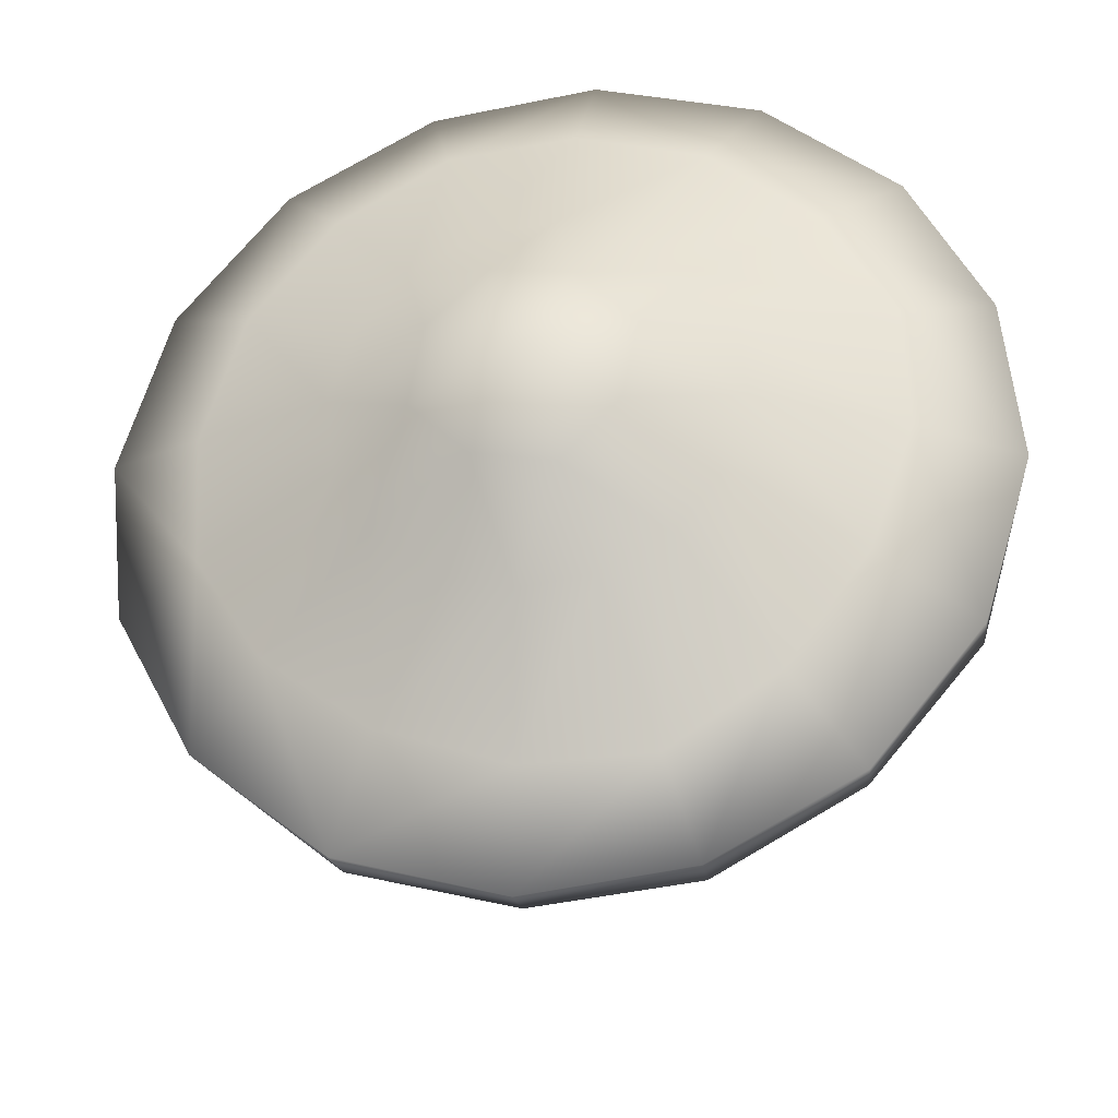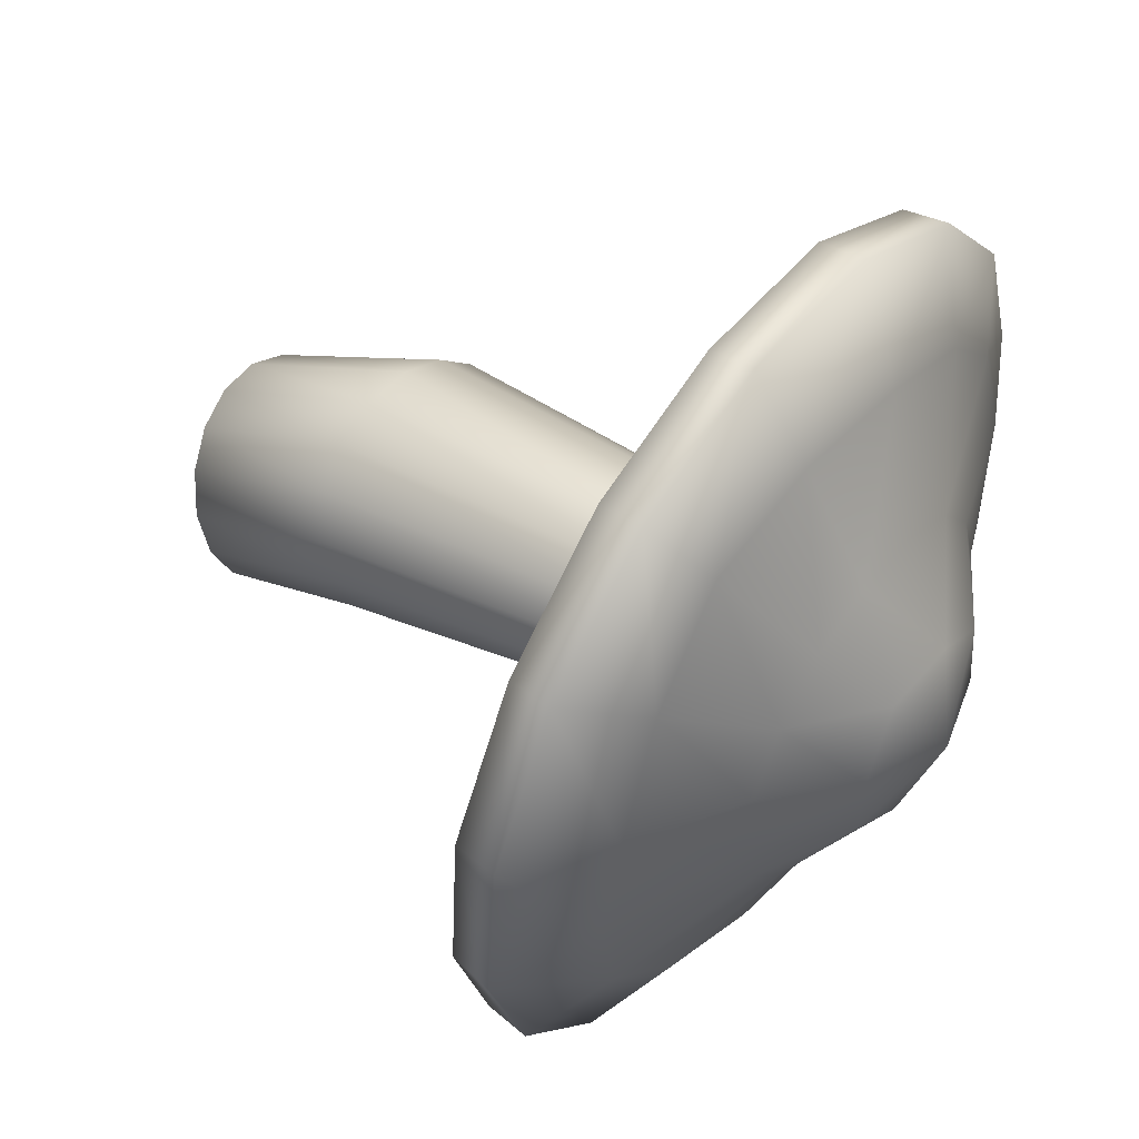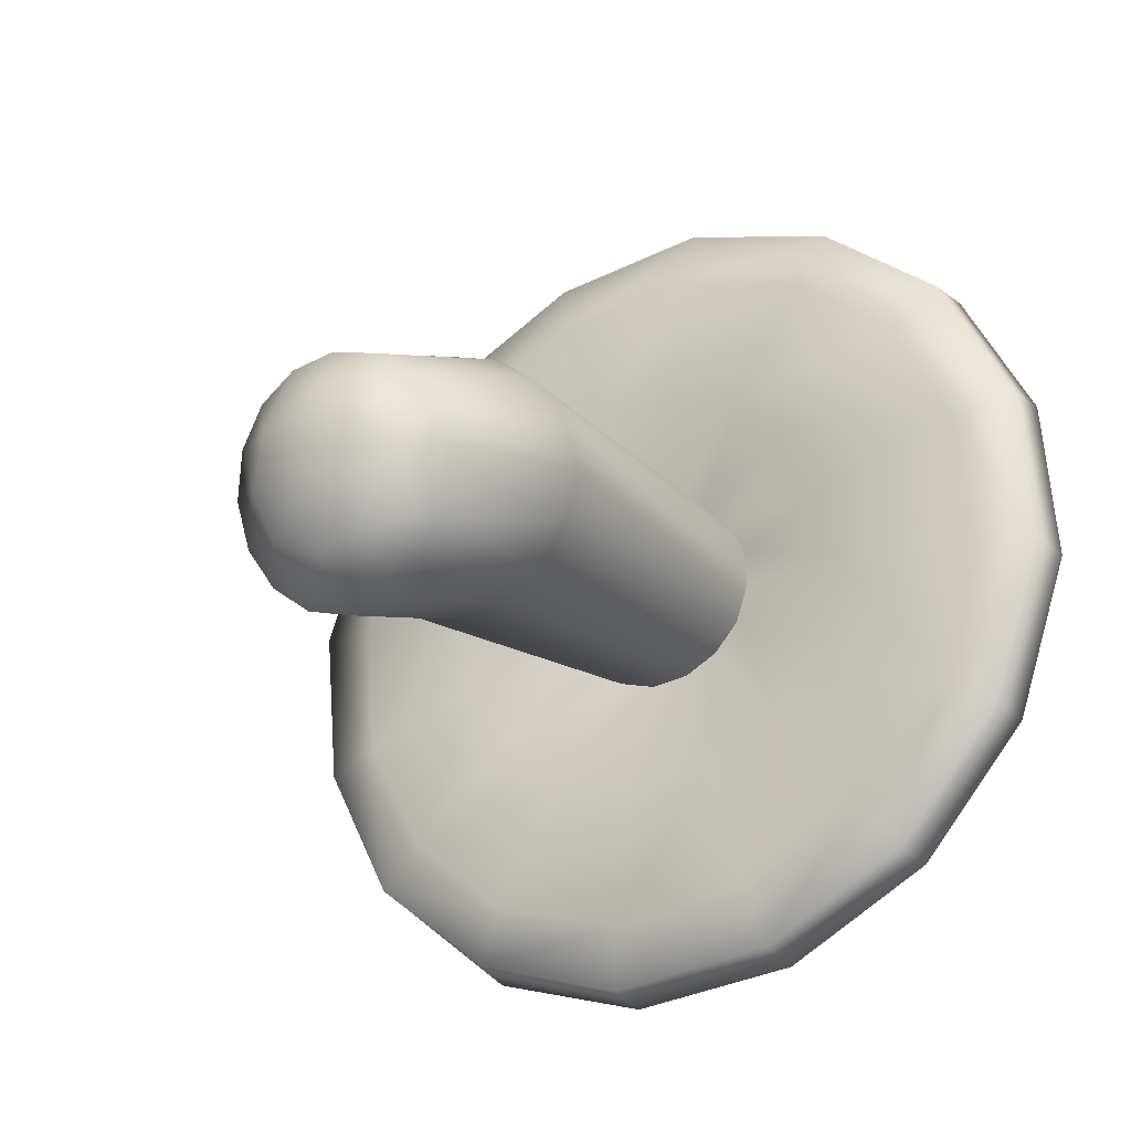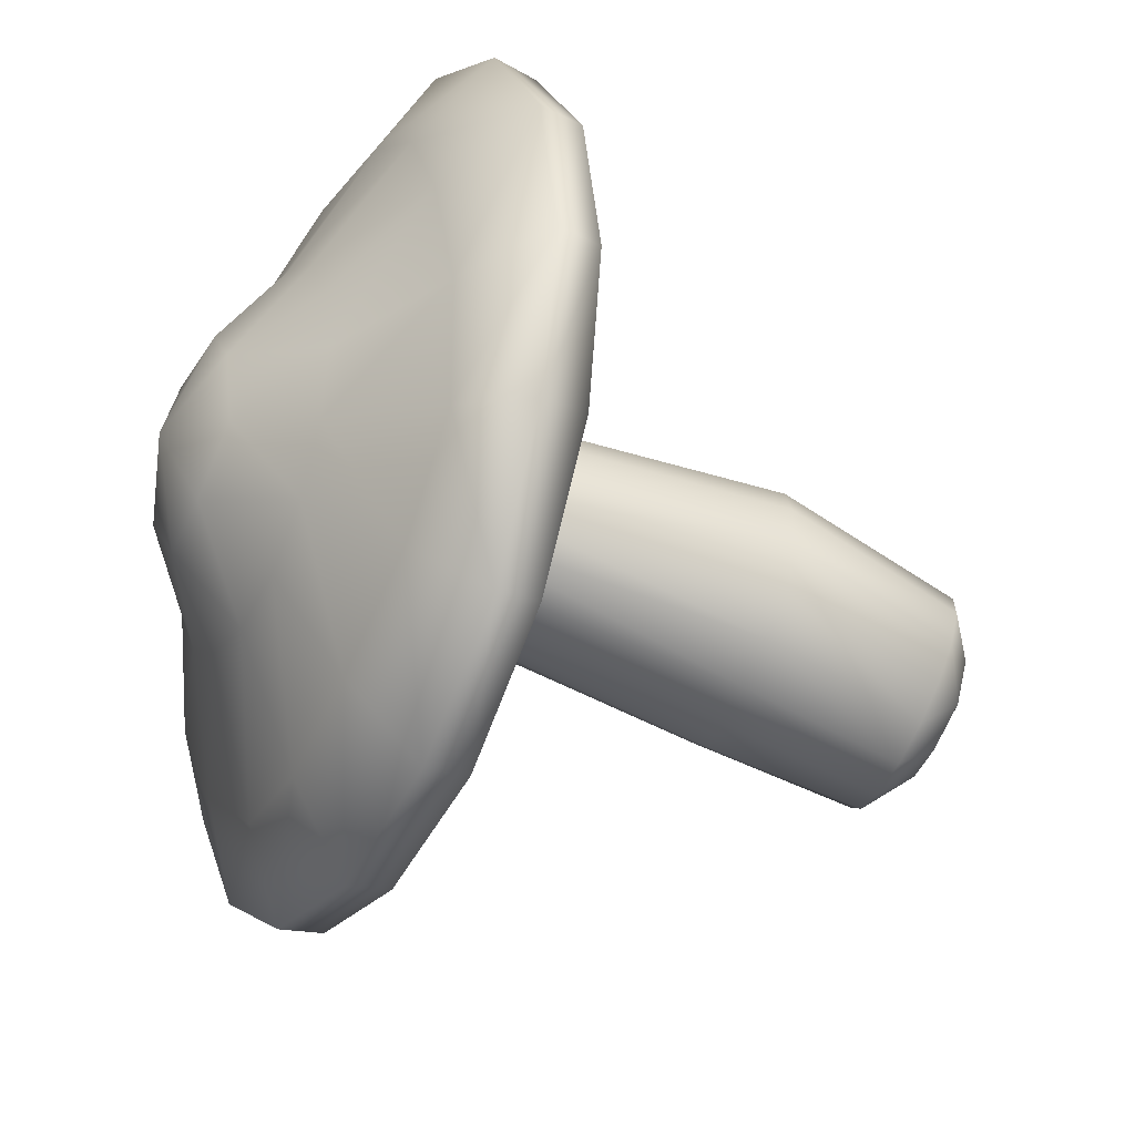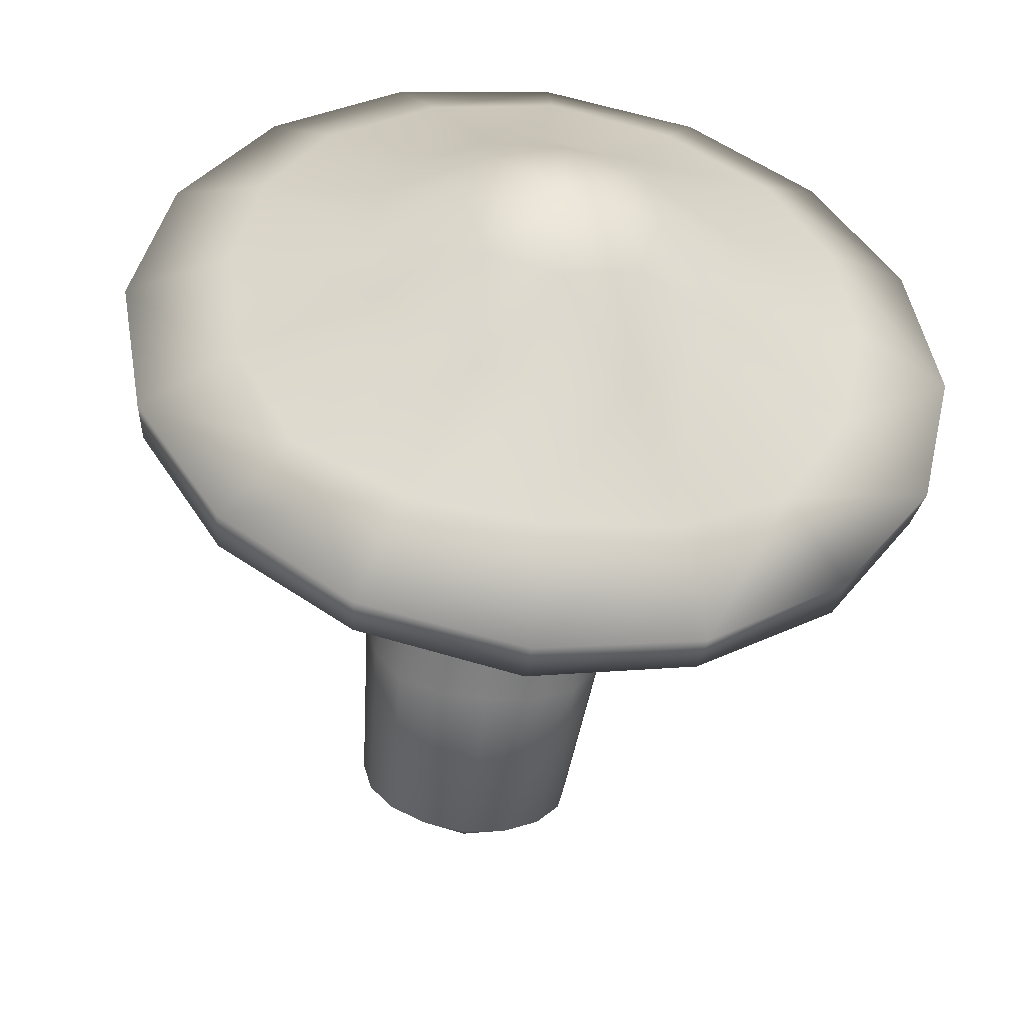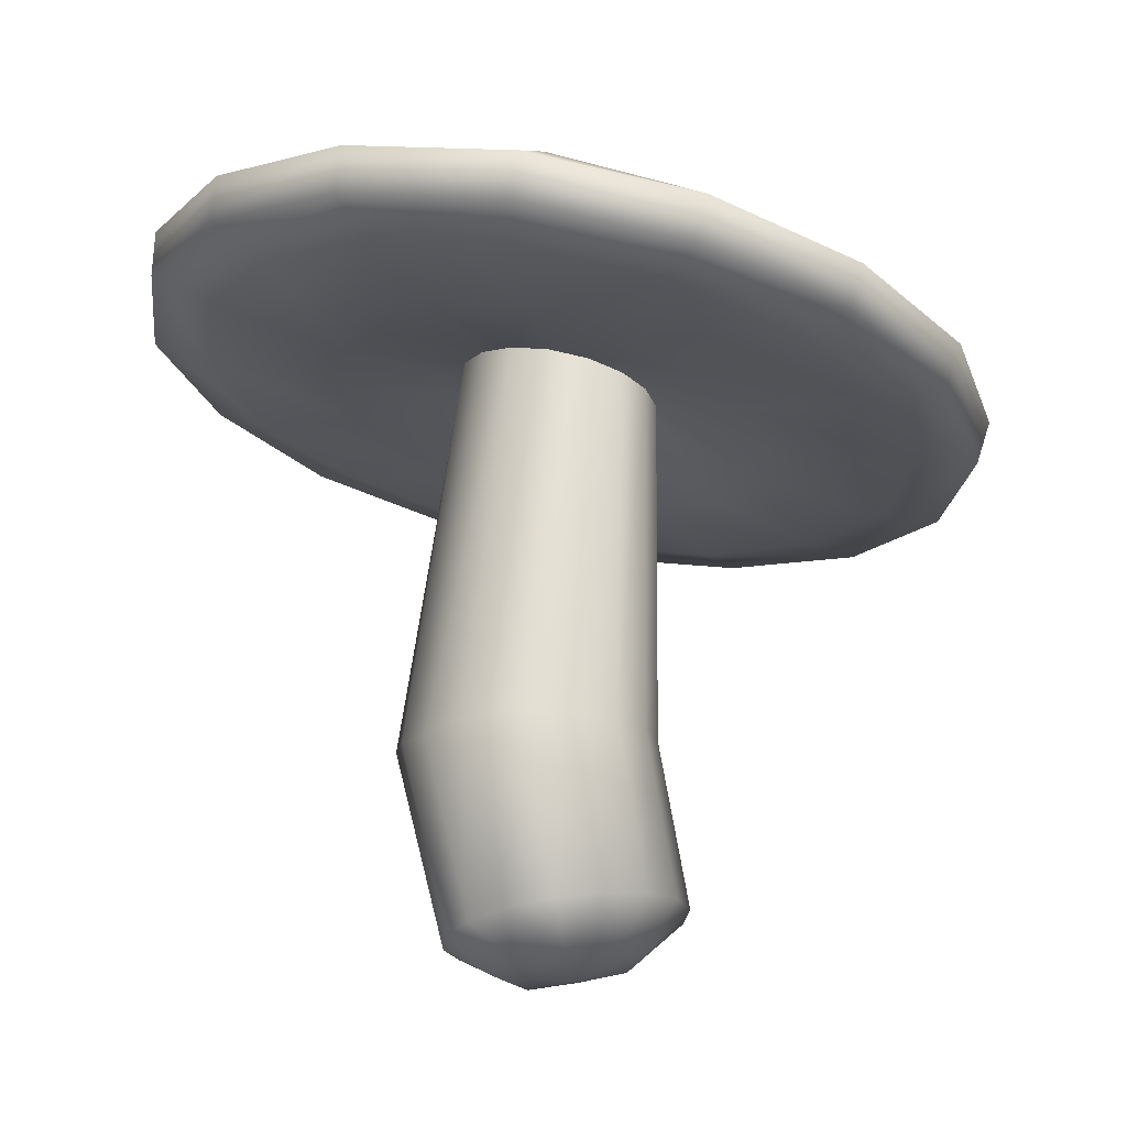
<metadata>
{"format":"obj","ext":"obj","renderer":"f3d","projection":"perspective","resolution":1024,"background":"white","views":[{"elev":66.2,"azim":-62.4,"up":"+Y"},{"elev":32.1,"azim":124.5,"up":"+Z"},{"elev":-13.9,"azim":32.8,"up":"+Z"},{"elev":-59.3,"azim":-114.1,"up":"+Z"},{"elev":-56.1,"azim":172.4,"up":"+Z"},{"elev":-21.6,"azim":95.5,"up":"+Y"}]}
</metadata>
<code>
g hroomB4_Lod1_01
v 1e-06 -9.016 -2.767
v -22.12 -7.222 20.06
v -31.11 -2.212 -1.811
v -35.68 7.764 38.55
v -47.38 10.18 21.37
v -51.68 13.13 0.3459
v -47.38 16.09 -20.68
v -35.68 18.5 -37.86
v -20.64 -0.7274 -24.18
v 1.179 -7.698 29.35
v 2.902 5.538 54.39
v -18.33 6.136 50.14
v 23.07 -7.162 19.43
v 1.179 -7.698 29.35
v 41.49 7.764 38.55
v 24.14 6.136 50.14
v 2.902 5.538 54.39
v 30.65 -4.228 -2.094
v 57.48 13.13 0.3459
v 53.19 10.18 21.37
v 23.38 -1.069 -24.22
v 41.49 18.5 -37.86
v 53.19 16.09 -20.68
v 1.316 1.239 -33.26
v 2.902 20.73 -53.7
v 24.14 20.13 -49.45
v -18.33 20.13 -49.45
v -88.92 338.7 -9.265
v -81.92 345.6 24.63
v -46.49 367.4 -15.09
v -62.86 351.3 52.33
v -35.38 372.4 19.89
v -0.2152 381 -17.86
v -81.92 331.8 -43.16
v -35.38 358.3 -49.24
v -62.86 326.2 -70.86
v -34.59 355.1 71.01
v 0.001471 356.5 77.87
v -0.1186 376.6 30.34
v 34.59 355.1 71.01
v 62.86 351.3 52.33
v 35.16 372.4 19.89
v 81.93 345.6 24.63
v 88.92 338.7 -9.265
v 46.25 367.4 -15.09
v 81.93 331.8 -43.16
v 62.86 326.2 -70.86
v 35.16 358.3 -49.24
v 34.59 322.4 -89.55
v 0.001457 321 -96.4
v -0.1186 358.1 -60.53
v -34.59 322.4 -89.55
v -55.99 100.4 41.83
v -61.29 101.2 18.1
v -43.82 99.53 62
v -32.99 279 36.56
v -43 276 22.02
v -46.67 272.4 4.23
v -56.07 99.34 -4.843
v -43 268.8 -13.56
v -32.99 265.8 -28.1
v -43.98 97.52 -24.24
v -23.02 98.26 73.03
v 1.383 96.87 77.29
v 0.001469 281.7 49.96
v -18.15 281 46.36
v 24.89 93.78 71.13
v 1.383 96.87 77.29
v 44.79 90.58 58.18
v 32.99 279 36.56
v 18.16 281 46.36
v 0.001469 281.7 49.96
v 58.47 92.78 39.74
v 65.27 94.92 17.74
v 46.67 272.4 4.23
v 43 276 22.02
v 59.2 94.78 -5.896
v 46.25 94.7 -25.98
v 32.99 265.8 -28.1
v 43 268.8 -13.56
v 25.84 96.49 -36.61
v 1.826 98.4 -40.46
v 0.001461 263.1 -41.5
v 18.16 263.8 -37.9
v -22.88 97.9 -35.74
v -18.15 263.8 -37.9
v -46.67 272.4 4.23
v -43 276 22.02
v -96.4 268.9 46.16
v -104.7 261.7 6.206
v -73.5 274.5 78.62
v -32.99 279 36.56
v -119.1 286.2 122.9
v -155.2 275.6 70.45
v -168.4 262.5 6.244
v -96.35 252.8 -33.15
v -43 268.8 -13.56
v -155.2 249.4 -57.96
v -119.1 238.8 -110.4
v -73.4 245.3 -65
v -32.99 265.8 -28.1
v -18.15 281 46.36
v -40.71 278.9 100.2
v -0.2633 280.4 107.4
v 0.001469 281.7 49.96
v 0.001473 296.1 171.3
v -65.52 293.4 158.3
v 18.16 281 46.36
v 40.19 278.8 99.85
v 72.99 274.4 77.96
v 32.99 279 36.56
v 119.1 286.2 122.9
v 65.52 293.4 158.3
v 43 276 22.02
v 95.81 267.9 46.04
v 104 259.9 6.634
v 46.67 272.4 4.23
v 168.4 262.5 6.244
v 155.2 275.6 70.45
v 43 268.8 -13.56
v 96.46 251.8 -33.13
v 74.28 245.2 -65.39
v 32.99 265.8 -28.1
v 119.1 238.8 -110.4
v 155.2 249.4 -57.96
v 18.16 263.8 -37.9
v 41.08 240.8 -87.09
v 0.2159 239.3 -94.48
v 0.001461 263.1 -41.5
v 0.001446 228.9 -158.8
v 65.52 231.6 -145.8
v -18.15 263.8 -37.9
v -40.42 240.8 -86.89
v -65.52 231.6 -145.8
v -181.2 282.5 80.14
v -197.6 267.3 5.267
v -139.7 295.2 142.2
v -141.4 316.4 139.6
v -184.3 303.7 77.29
v -200.1 288.2 1.025
v -181.2 252.1 -69.61
v -184.3 272.6 -75.24
v -141.4 260 -137.6
v -139.7 239.5 -131.6
v -76.41 303.4 182.8
v 0.001475 306.7 198.9
v 0.001473 328 197.1
v -77.83 324.9 181.6
v 76.41 303.4 182.8
v 139.7 295.2 142.2
v 141.4 316.4 139.6
v 77.83 324.9 181.6
v 181.2 282.5 80.14
v 197.6 267.3 5.267
v 200.1 288.2 1.025
v 184.3 303.7 77.29
v 181.2 252.1 -69.61
v 139.7 239.5 -131.6
v 141.4 260 -137.6
v 184.3 272.6 -75.24
v 76.41 231.2 -172.3
v 0.001445 227.9 -188.4
v 0.001443 248.3 -195
v 77.83 251.4 -179.6
v -76.41 231.2 -172.3
v -77.83 251.4 -179.6
v -200.1 288.2 1.025
v -184.3 303.7 77.29
v -141.3 324.2 55.94
v -151.2 314.9 -4.425
v -111.7 331.4 106.2
v -141.4 316.4 139.6
v -141.3 299.9 -63.6
v -184.3 272.6 -75.24
v -111.7 286.8 -112.7
v -141.4 260 -137.6
v -77.83 324.9 181.6
v -60.99 340.2 134.6
v 0.01325 345.1 143.8
v 0.001473 328 197.1
v 77.83 324.9 181.6
v 61 340.2 134.6
v 111.7 331.4 106.2
v 141.4 316.4 139.6
v 184.3 303.7 77.29
v 141.3 324.2 55.94
v 151.2 314.9 -4.425
v 200.1 288.2 1.025
v 184.3 272.6 -75.24
v 141.3 299.9 -63.6
v 111.7 286.8 -112.7
v 141.4 260 -137.6
v 77.83 251.4 -179.6
v 61 283.9 -142.3
v 0.01323 284.8 -152.6
v 0.001443 248.3 -195
v -77.83 251.4 -179.6
v -60.99 283.9 -142.3
f 173 174 167
f 175 176 174
f 41 183 43
f 186 43 183
f 43 186 44
f 187 44 186
f 44 187 46
f 190 46 187
f 46 190 47
f 191 47 190
f 47 191 49
f 194 49 191
f 49 194 50
f 195 50 194
f 50 195 52
f 198 52 195
f 52 198 36
f 175 36 198
f 36 175 173
f 174 173 175
f 48 47 49
f 47 48 46
f 45 46 48
f 46 45 44
f 43 44 45
f 49 51 48
f 48 33 45
f 42 45 33
f 45 42 43
f 41 43 42
f 42 40 41
f 40 42 39
f 33 39 42
f 39 33 32
f 30 32 33
f 32 30 29
f 28 29 30
f 39 38 40
f 38 39 37
f 32 37 39
f 37 32 31
f 29 31 32
f 48 51 33
f 35 33 51
f 33 35 30
f 34 30 35
f 30 34 28
f 170 28 34
f 28 170 29
f 169 29 170
f 29 169 31
f 171 31 169
f 31 171 37
f 178 37 171
f 37 178 38
f 179 38 178
f 38 179 40
f 182 40 179
f 40 182 41
f 183 41 182
f 49 50 51
f 52 51 50
f 51 52 35
f 36 35 52
f 35 36 34
f 173 34 36
f 34 173 170
f 167 170 173
f 170 167 169
f 168 169 167
f 169 168 171
f 172 171 168
f 171 172 178
f 177 178 172
f 178 177 179
f 180 179 177
f 179 180 182
f 181 182 180
f 182 181 183
f 184 183 181
f 183 184 186
f 185 186 184
f 186 185 187
f 188 187 185
f 187 188 190
f 189 190 188
f 190 189 191
f 192 191 189
f 191 192 194
f 193 194 192
f 194 193 195
f 196 195 193
f 195 196 198
f 197 198 196
f 198 197 175
f 176 175 197
f 136 140 142
f 140 136 139
f 135 139 136
f 139 135 138
f 137 138 135
f 138 137 148
f 145 148 137
f 148 145 147
f 146 147 145
f 147 146 152
f 149 152 146
f 152 149 151
f 150 151 149
f 151 150 156
f 153 156 150
f 156 153 155
f 154 155 153
f 155 154 160
f 141 142 143
f 142 141 136
f 95 136 141
f 136 95 135
f 94 135 95
f 135 94 137
f 93 137 94
f 137 93 145
f 107 145 93
f 145 107 146
f 106 146 107
f 146 106 149
f 113 149 106
f 149 113 150
f 112 150 113
f 150 112 153
f 119 153 112
f 153 119 154
f 91 93 89
f 93 91 107
f 103 107 91
f 107 103 106
f 104 106 103
f 106 104 113
f 109 113 104
f 113 109 112
f 110 112 109
f 112 110 119
f 115 119 110
f 119 115 118
f 116 118 115
f 118 116 125
f 121 125 116
f 125 121 124
f 122 124 121
f 124 122 131
f 88 89 87
f 89 88 91
f 92 91 88
f 91 92 103
f 102 103 92
f 103 102 104
f 105 104 102
f 104 105 109
f 108 109 105
f 109 108 110
f 111 110 108
f 110 111 115
f 114 115 111
f 115 114 116
f 117 116 114
f 116 117 121
f 120 121 117
f 121 120 122
f 118 154 119
f 154 118 157
f 125 157 118
f 157 125 158
f 124 158 125
f 158 124 161
f 131 161 124
f 161 131 162
f 130 162 131
f 162 130 165
f 134 165 130
f 165 134 144
f 99 144 134
f 144 99 98
f 96 98 99
f 98 96 90
f 87 90 96
f 90 87 89
f 127 131 122
f 131 127 130
f 128 130 127
f 130 128 134
f 133 134 128
f 134 133 99
f 100 99 133
f 99 100 96
f 97 96 100
f 96 97 87
f 123 122 120
f 122 123 127
f 126 127 123
f 127 126 128
f 129 128 126
f 128 129 133
f 132 133 129
f 133 132 100
f 101 100 132
f 100 101 97
f 157 160 154
f 160 157 159
f 158 159 157
f 159 158 164
f 161 164 158
f 164 161 163
f 162 163 161
f 163 162 166
f 165 166 162
f 166 165 143
f 144 143 165
f 143 144 141
f 98 141 144
f 141 98 95
f 90 95 98
f 95 90 94
f 89 94 90
f 94 89 93
f 72 68 71
f 67 71 68
f 71 67 70
f 69 70 67
f 70 69 76
f 73 76 69
f 76 73 75
f 74 75 73
f 75 74 80
f 77 80 74
f 80 77 79
f 78 79 77
f 79 78 84
f 81 84 78
f 84 81 83
f 82 83 81
f 83 82 86
f 85 86 82
f 68 17 67
f 16 67 17
f 67 16 69
f 15 69 16
f 69 15 73
f 20 73 15
f 73 20 74
f 19 74 20
f 74 19 77
f 23 77 19
f 77 23 78
f 22 78 23
f 78 22 81
f 26 81 22
f 81 26 82
f 25 82 26
f 82 25 85
f 27 85 25
f 18 19 20
f 19 18 23
f 21 23 18
f 23 21 22
f 26 22 21
f 25 26 24
f 21 24 26
f 24 21 1
f 18 1 21
f 1 18 13
f 20 13 18
f 13 20 15
f 1 9 24
f 27 24 9
f 24 27 25
f 8 27 9
f 15 16 13
f 14 13 16
f 13 14 1
f 17 14 16
f 85 27 62
f 8 62 27
f 62 8 7
f 9 7 8
f 7 9 3
f 1 3 9
f 3 1 2
f 10 2 1
f 2 10 12
f 11 12 10
f 12 11 64
f 86 85 61
f 62 61 85
f 61 62 59
f 7 59 62
f 59 7 6
f 3 6 7
f 6 3 5
f 2 5 3
f 5 2 4
f 12 4 2
f 4 12 63
f 64 63 12
f 63 64 65
f 59 60 61
f 60 59 54
f 6 54 59
f 54 6 53
f 5 53 6
f 53 5 55
f 4 55 5
f 55 4 63
f 54 58 60
f 58 54 57
f 53 57 54
f 57 53 56
f 55 56 53
f 56 55 66
f 63 66 55
f 66 63 65

</code>
